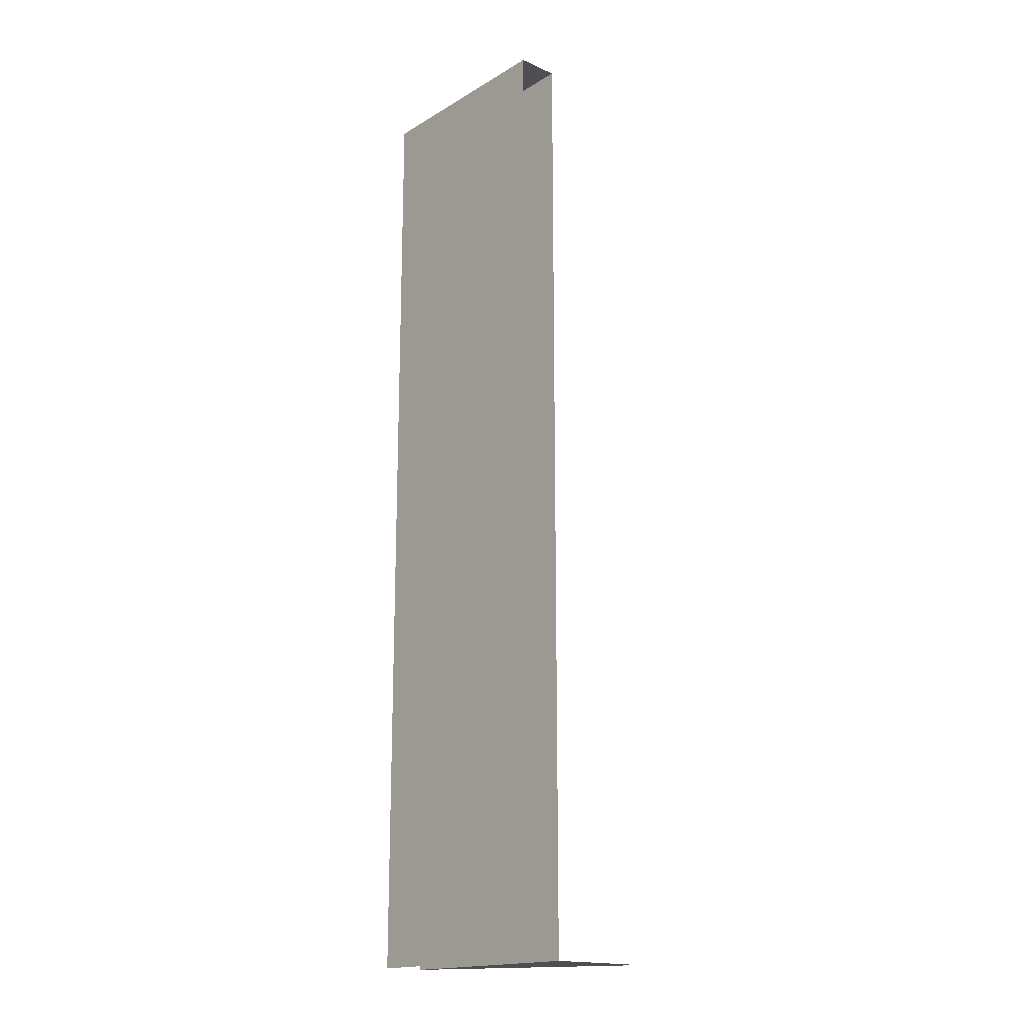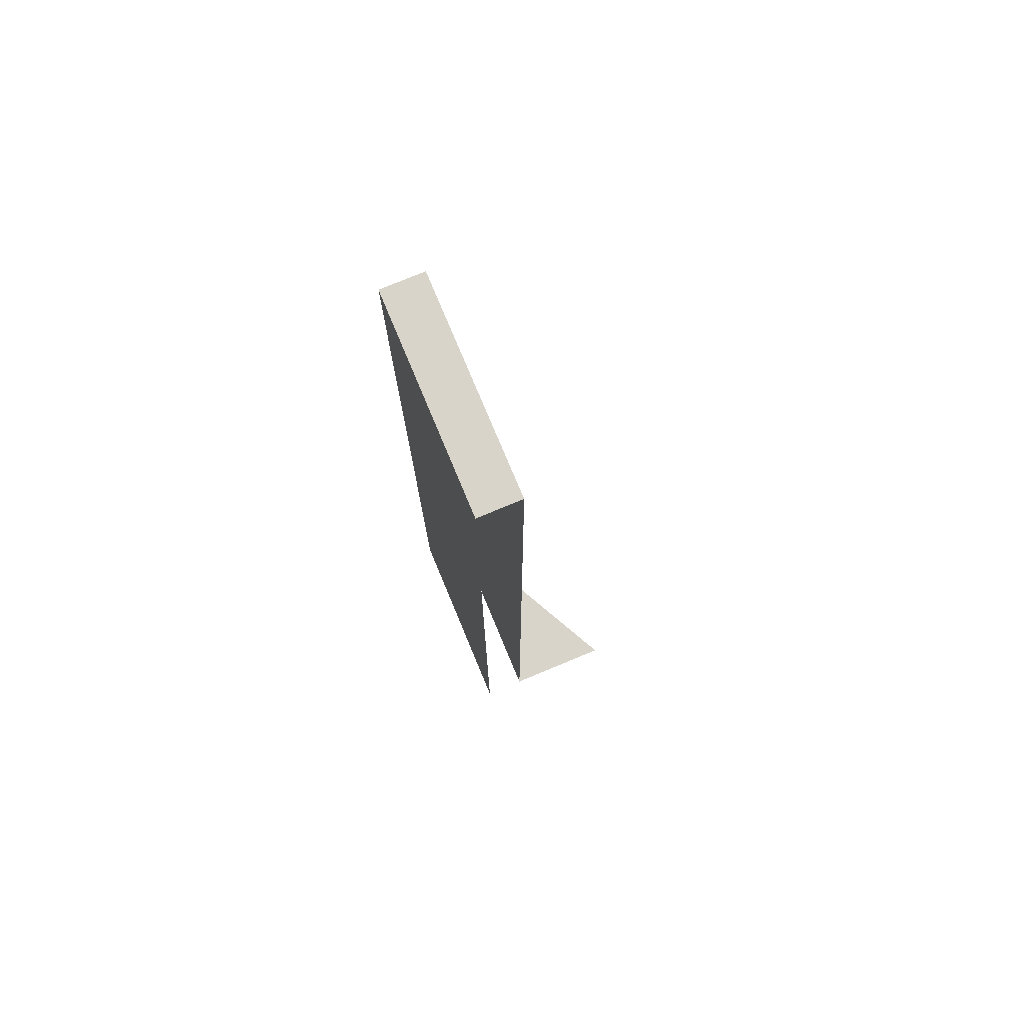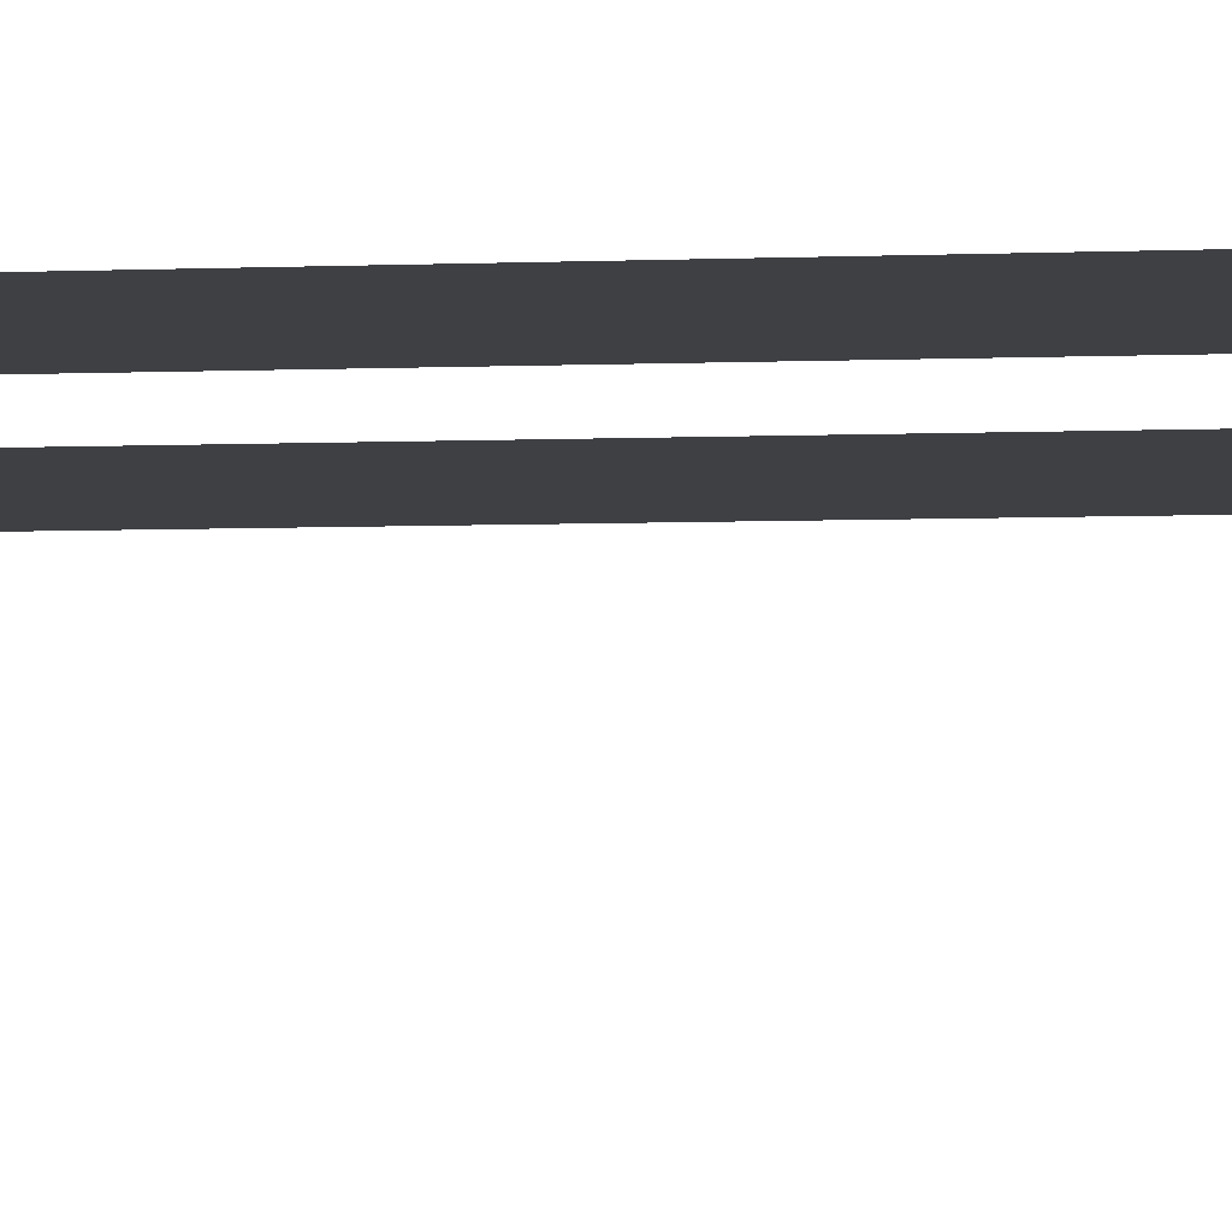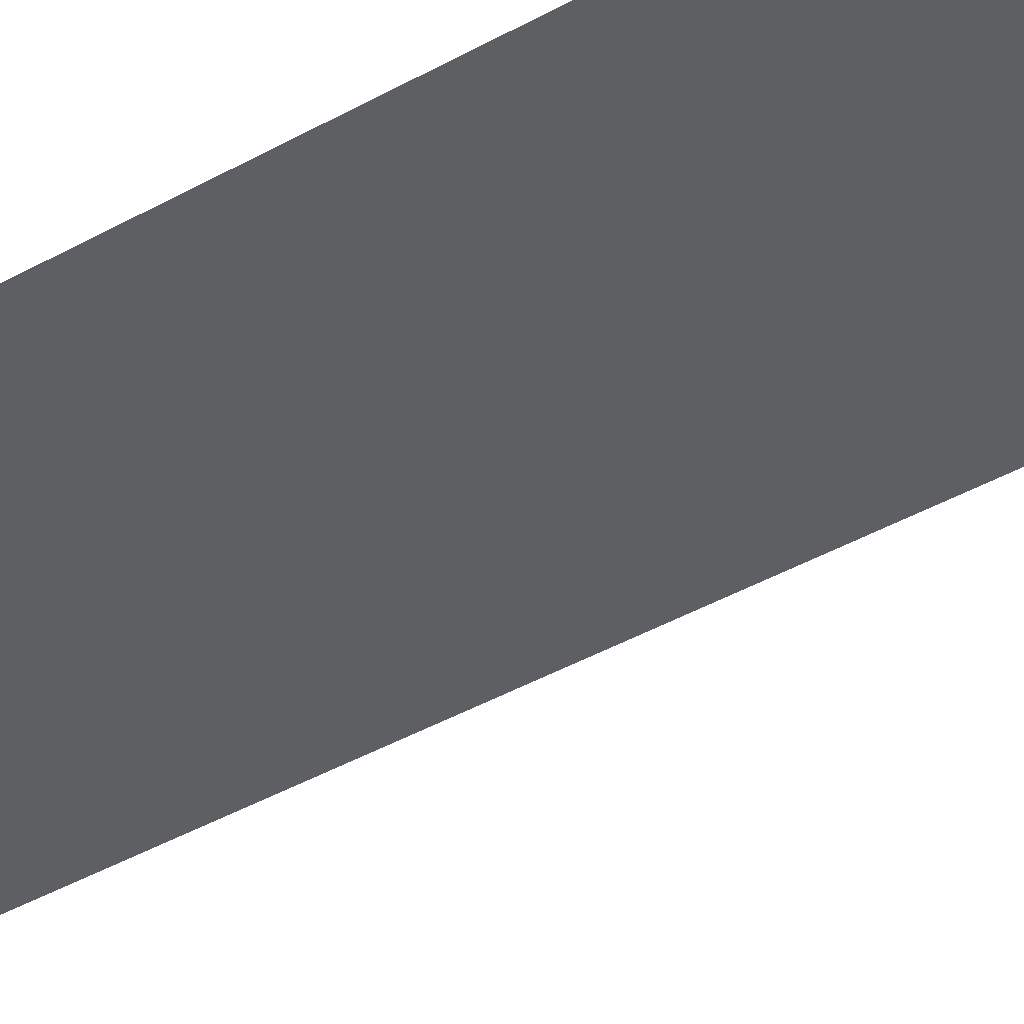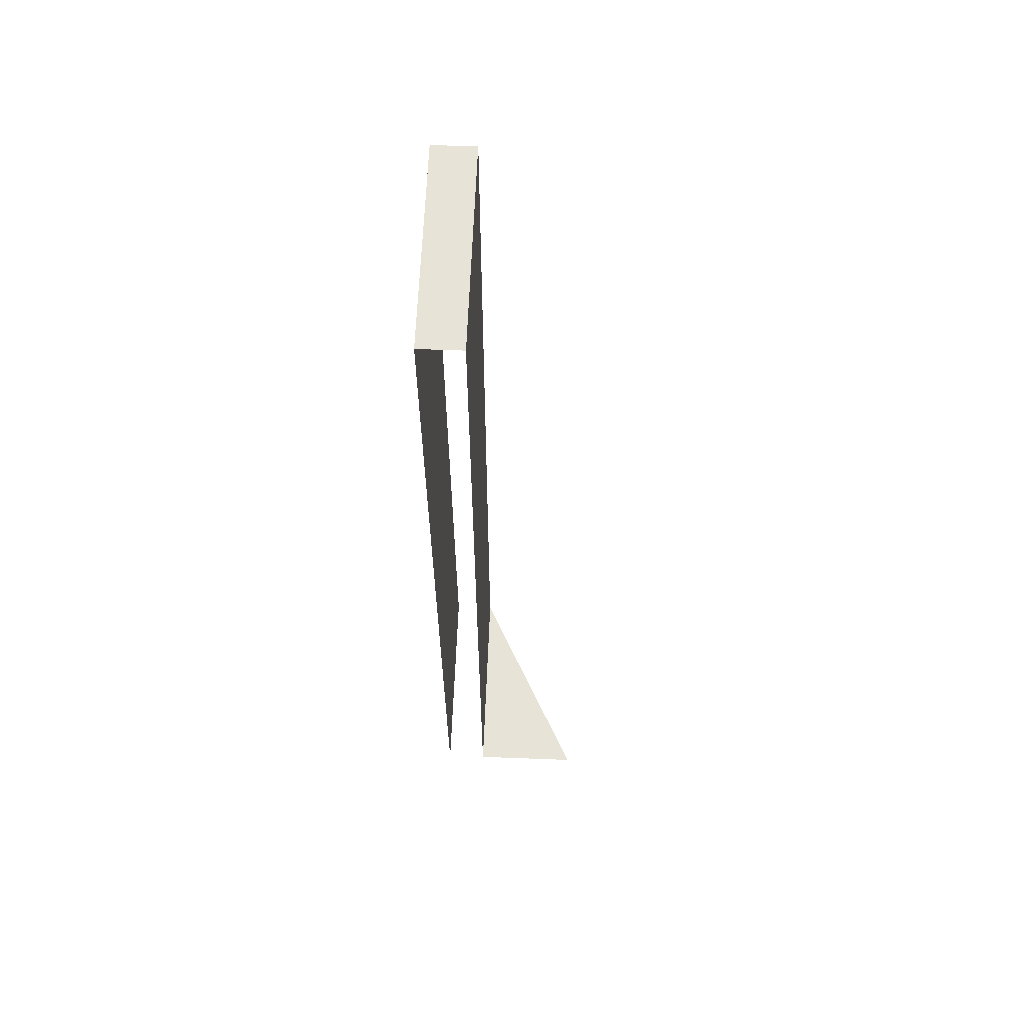
<metadata>
{"format":"obj","ext":"obj","renderer":"f3d","projection":"perspective","resolution":1024,"background":"white","views":[{"elev":-17.5,"azim":-131.0,"up":"+Z"},{"elev":75.7,"azim":-112.6,"up":"+Z"},{"elev":-4.7,"azim":98.3,"up":"+Y"},{"elev":-39.8,"azim":125.3,"up":"+Y"},{"elev":62.0,"azim":-87.8,"up":"+Z"}]}
</metadata>
<code>
v 0.577 -0.01461 0.5293
v 0.731 -0.04541 0.5293
v 0.577 -0.04541 0.5293
v 0.731 -0.01461 0.5293
v 0.577 -0.01461 -0.1636
v 0.577 -0.1249 -0.1636
v 0.731 -0.04541 -0.1636
v 0.731 -0.01461 -0.1636
v 0.577 -0.04541 -0.1636
f 4 3 1
f 3 4 2
f 1 5 4
f 2 7 3
f 8 4 5
f 9 7 6
f 9 3 7
f 1 3 4
f 2 4 3
f 4 5 1
f 3 7 2
f 5 4 8
f 6 7 9
f 7 3 9

</code>
